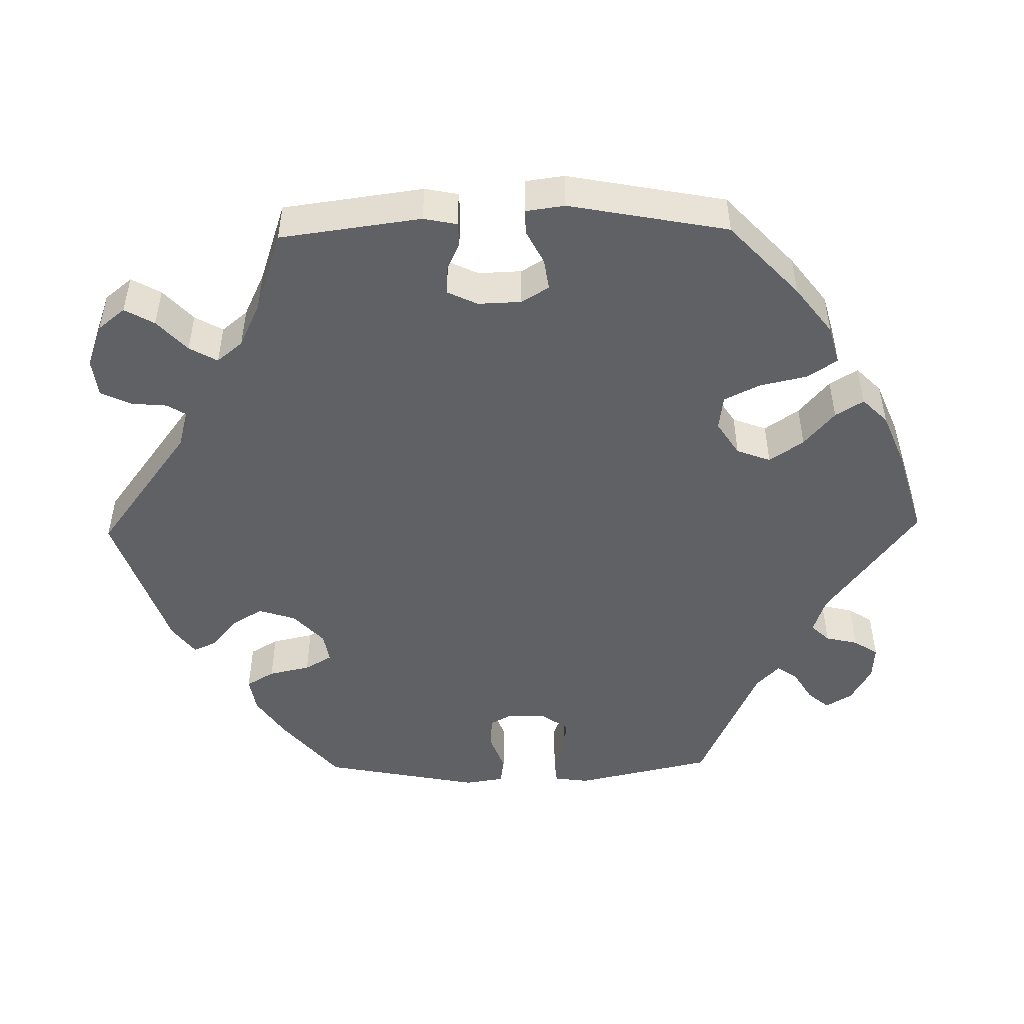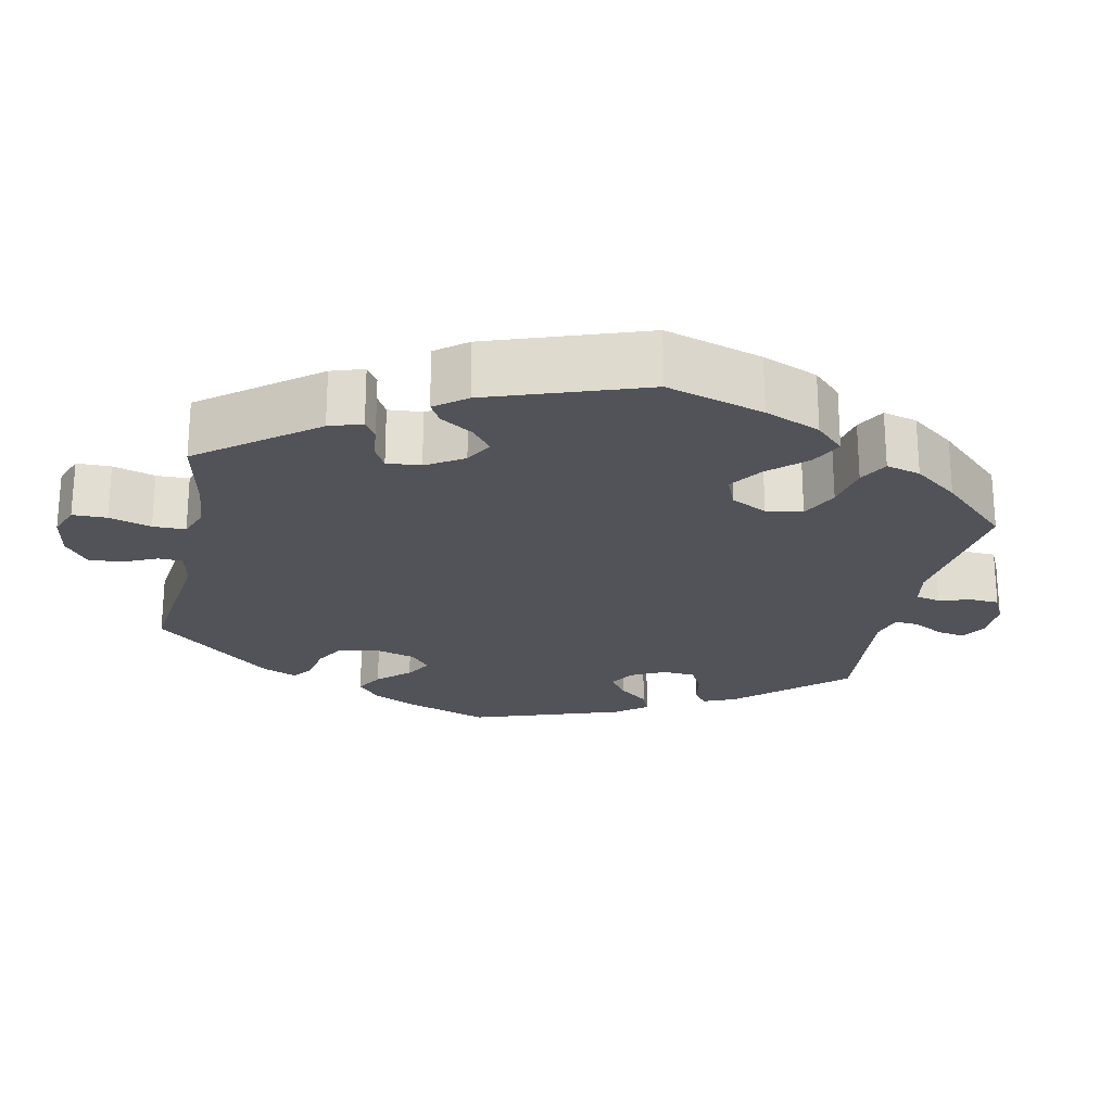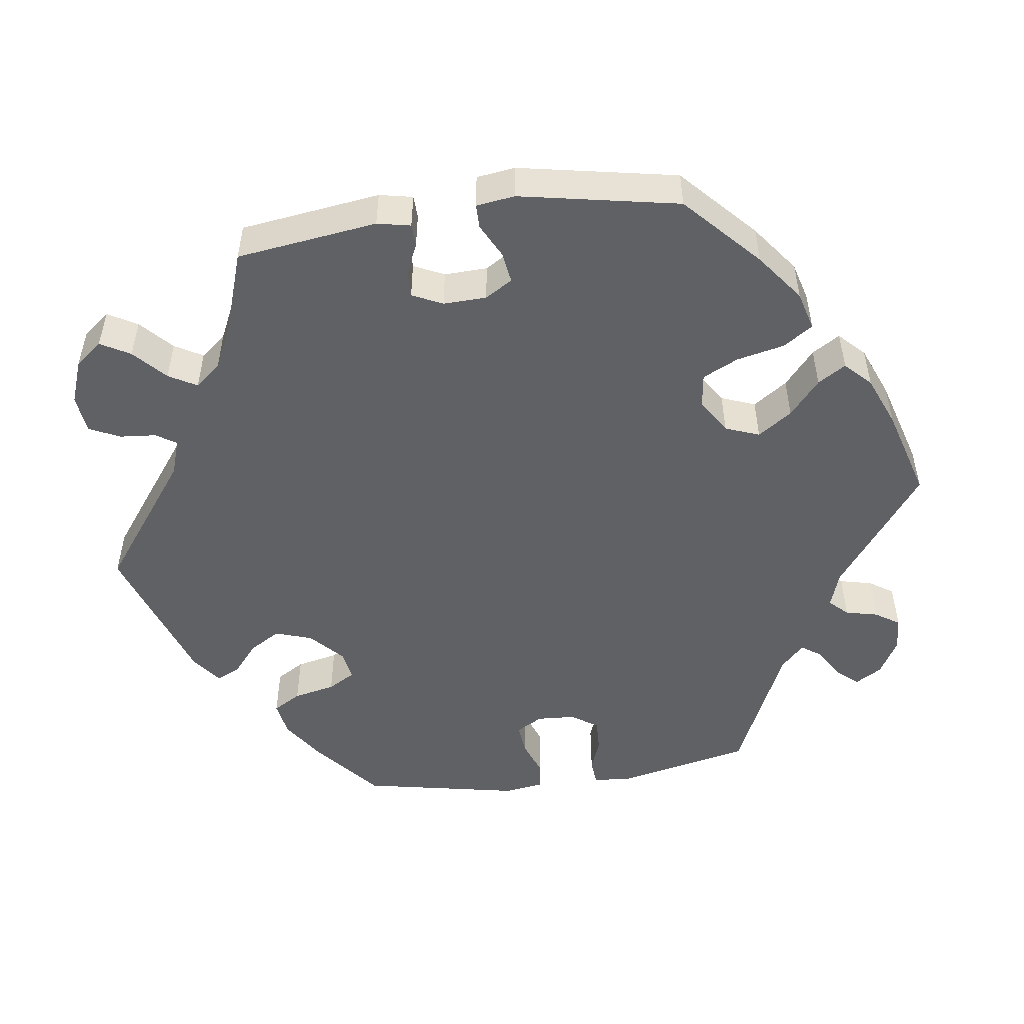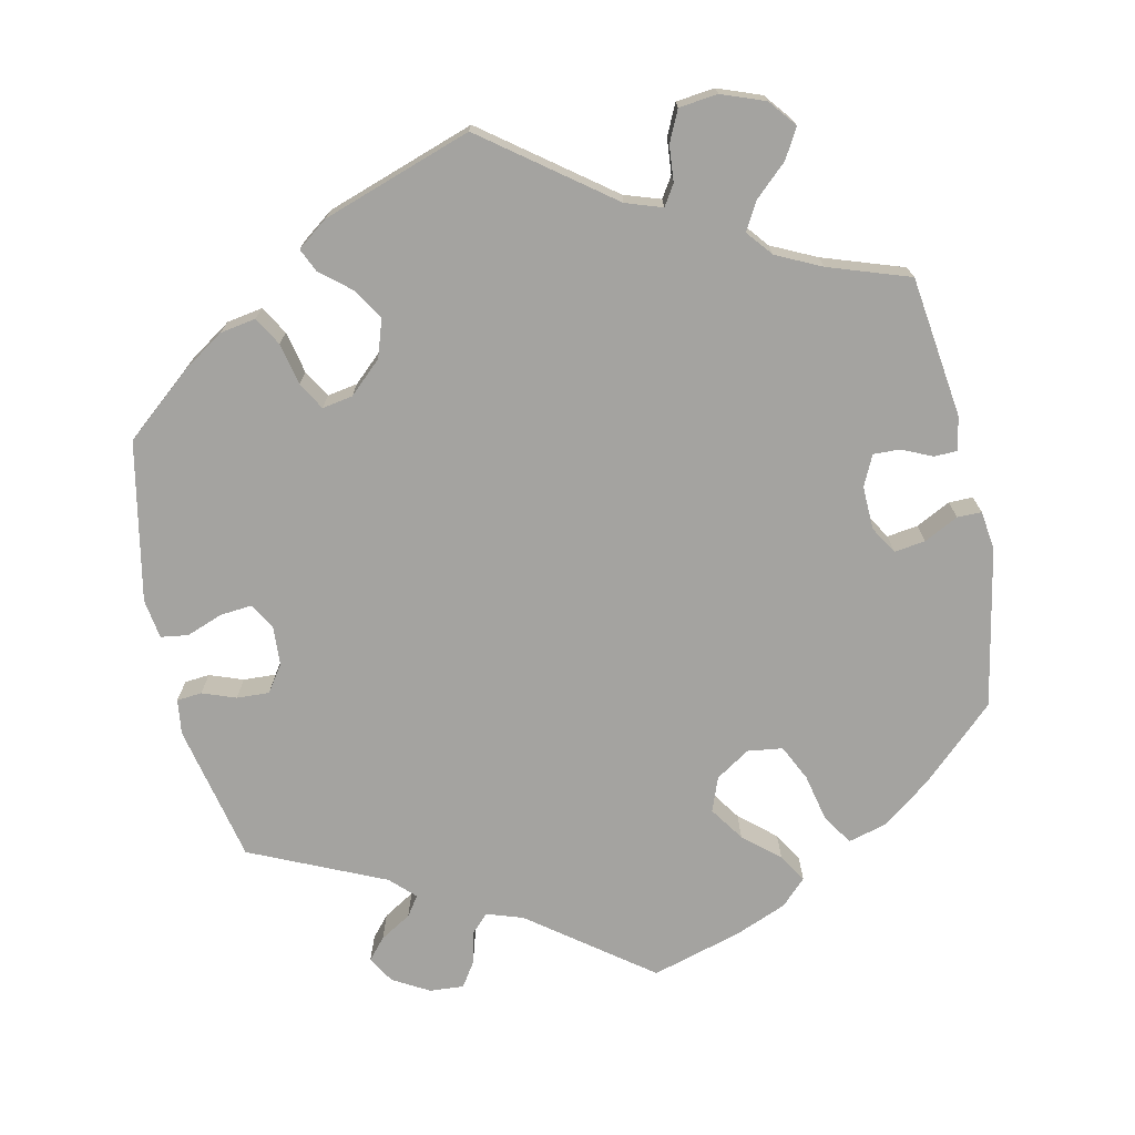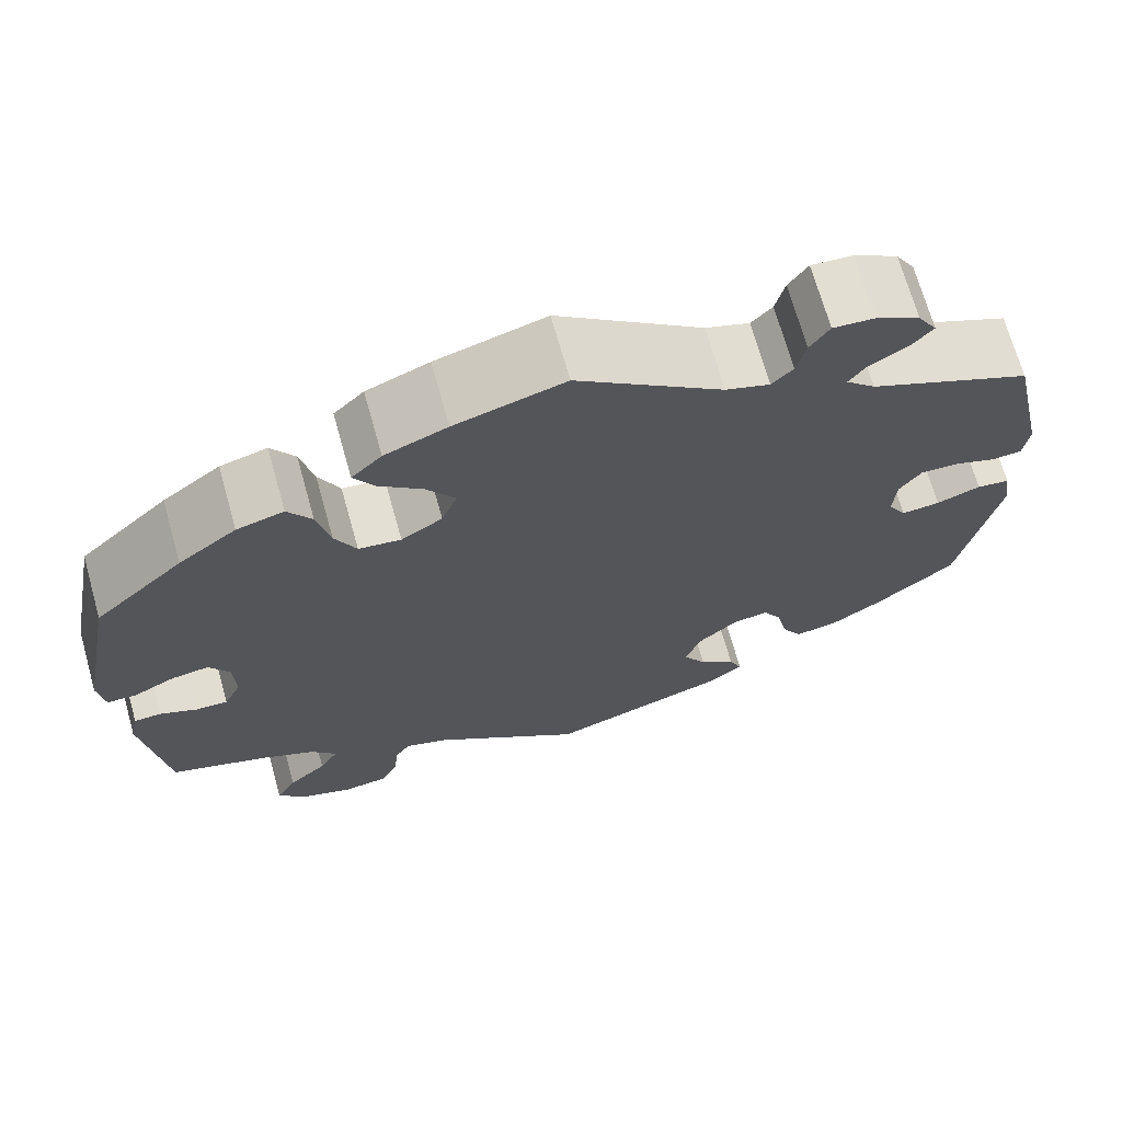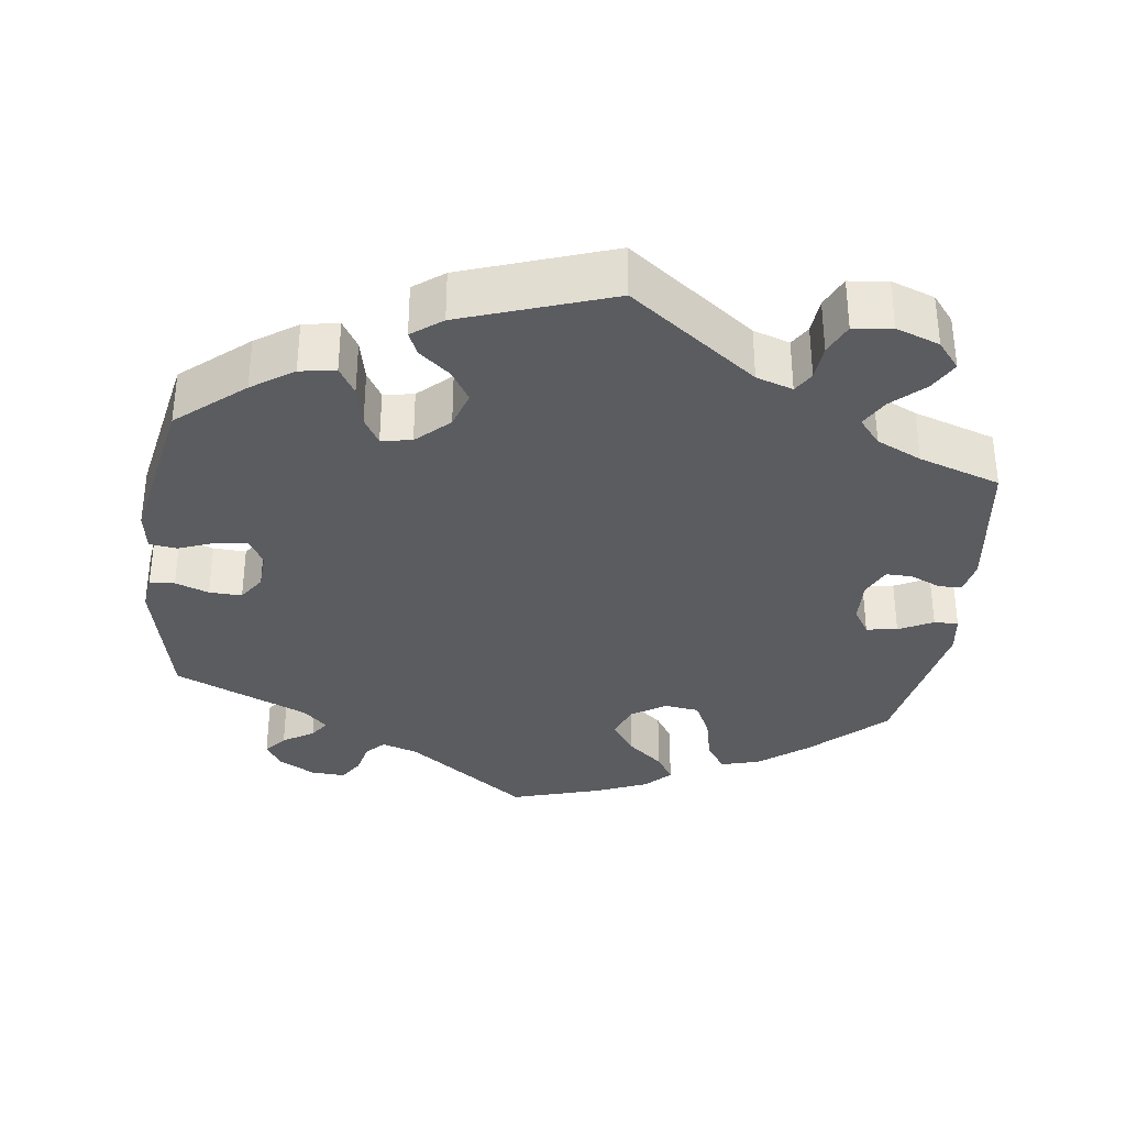
<metadata>
{"format":"obj","ext":"obj","renderer":"f3d","projection":"perspective","resolution":1024,"background":"white","views":[{"elev":-48.9,"azim":-88.9,"up":"+Y"},{"elev":-22.6,"azim":-71.9,"up":"+Y"},{"elev":-50.4,"azim":-82.2,"up":"+Y"},{"elev":-72.8,"azim":-168.0,"up":"+Y"},{"elev":69.6,"azim":-15.7,"up":"+Z"},{"elev":-34.3,"azim":172.9,"up":"+Y"}]}
</metadata>
<code>
v -0.166 0.07 -0.454
v -0.214 0.07 -0.438
v -0.231 0.07 -0.465
v -0.235 0.07 -0.512
v -0.254 0.07 -0.553
v -0.305 0.07 -0.559
v -0.362 0.07 -0.538
v -0.391 0.07 -0.502
v -0.369 0.07 -0.463
v -0.327 0.07 -0.424
v -0.306 0.07 -0.387
v -0.334 0.07 -0.353
v -0.393 0.07 -0.325
v -0.5 0.07 -0.289
v -0.525 0.07 -0.103
v -0.516 0.07 -0.059
v -0.486 0.07 -0.058
v -0.446 0.07 -0.076
v -0.411 0.07 -0.077
v -0.392 0.07 -0.037
v -0.394 0.07 0.02
v -0.416 0.07 0.056
v -0.457 0.07 0.05
v -0.502 0.07 0.027
v -0.534 0.07 0.027
v -0.541 0.07 0.078
v -0.501 0.07 0.288
v -0.404 0.07 0.379
v -0.341 0.07 0.427
v -0.29 0.07 0.441
v -0.264 0.07 0.402
v -0.25 0.07 0.339
v -0.227 0.07 0.292
v -0.181 0.07 0.286
v -0.136 0.07 0.315
v -0.119 0.07 0.36
v -0.15 0.07 0.405
v -0.197 0.07 0.445
v -0.22 0.07 0.482
v -0.187 0.07 0.515
v -0.119 0.07 0.543
v 0 0.07 0.578
v 0.159 0.07 0.46
v 0.207 0.07 0.444
v 0.23 0.07 0.468
v 0.24 0.07 0.511
v 0.261 0.07 0.543
v 0.306 0.07 0.54
v 0.354 0.07 0.513
v 0.375 0.07 0.478
v 0.351 0.07 0.45
v 0.31 0.07 0.425
v 0.292 0.07 0.399
v 0.324 0.07 0.368
v 0.501 0.07 0.289
v 0.541 0.07 0.107
v 0.535 0.07 0.061
v 0.502 0.07 0.058
v 0.458 0.07 0.074
v 0.415 0.07 0.076
v 0.391 0.07 0.041
v 0.388 0.07 -0.01
v 0.408 0.07 -0.045
v 0.45 0.07 -0.041
v 0.498 0.07 -0.023
v 0.534 0.07 -0.028
v 0.542 0.07 -0.08
v 0.501 0.07 -0.289
v 0.413 0.07 -0.363
v 0.358 0.07 -0.4
v 0.311 0.07 -0.408
v 0.289 0.07 -0.371
v 0.277 0.07 -0.316
v 0.256 0.07 -0.28
v 0.216 0.07 -0.287
v 0.173 0.07 -0.327
v 0.157 0.07 -0.376
v 0.182 0.07 -0.417
v 0.222 0.07 -0.45
v 0.236 0.07 -0.481
v 0.196 0.07 -0.511
v 0 0.07 -0.578
v -0.166 0 -0.454
v -0.214 0 -0.438
v -0.231 0 -0.465
v -0.235 0 -0.512
v -0.254 0 -0.553
v -0.305 0 -0.559
v -0.362 0 -0.538
v -0.391 0 -0.502
v -0.369 0 -0.463
v -0.327 0 -0.424
v -0.306 0 -0.387
v -0.334 0 -0.353
v -0.393 0 -0.325
v -0.5 0 -0.289
v -0.525 0 -0.103
v -0.516 0 -0.059
v -0.486 0 -0.058
v -0.446 0 -0.076
v -0.411 0 -0.077
v -0.392 0 -0.037
v -0.394 0 0.02
v -0.416 0 0.056
v -0.457 0 0.05
v -0.502 0 0.027
v -0.534 0 0.027
v -0.541 0 0.078
v -0.501 0 0.288
v -0.404 0 0.379
v -0.341 0 0.427
v -0.29 0 0.441
v -0.264 0 0.402
v -0.25 0 0.339
v -0.227 0 0.292
v -0.181 0 0.286
v -0.136 0 0.315
v -0.119 0 0.36
v -0.15 0 0.405
v -0.197 0 0.445
v -0.22 0 0.482
v -0.187 0 0.515
v -0.119 0 0.543
v 0 0 0.578
v 0.159 0 0.46
v 0.207 0 0.444
v 0.23 0 0.468
v 0.24 0 0.511
v 0.261 0 0.543
v 0.306 0 0.54
v 0.354 0 0.513
v 0.375 0 0.478
v 0.351 0 0.45
v 0.31 0 0.425
v 0.292 0 0.399
v 0.324 0 0.368
v 0.501 0 0.289
v 0.541 0 0.107
v 0.535 0 0.061
v 0.502 0 0.058
v 0.458 0 0.074
v 0.415 0 0.076
v 0.391 0 0.041
v 0.388 0 -0.01
v 0.408 0 -0.045
v 0.45 0 -0.041
v 0.498 0 -0.023
v 0.534 0 -0.028
v 0.542 0 -0.08
v 0.501 0 -0.289
v 0.413 0 -0.363
v 0.358 0 -0.4
v 0.311 0 -0.408
v 0.289 0 -0.371
v 0.277 0 -0.316
v 0.256 0 -0.28
v 0.216 0 -0.287
v 0.173 0 -0.327
v 0.157 0 -0.376
v 0.182 0 -0.417
v 0.222 0 -0.45
v 0.236 0 -0.481
v 0.196 0 -0.511
v 0 0 -0.578
f 81 82 1
f 78 79 80 81
f 77 78 81 1
f 76 77 1 2
f 75 76 2
f 70 71 72 73
f 70 73 74
f 69 70 74
f 68 69 74
f 67 68 74
f 64 65 66 67
f 63 64 67 74
f 62 63 74 75
f 56 57 58 59
f 54 55 56 59
f 53 54 59 60
f 49 50 51 52
f 49 52 53
f 48 49 53
f 45 46 47 48
f 44 45 48 53
f 43 44 53 60
f 37 38 39 40
f 36 37 40 41
f 29 30 31 32
f 29 32 33
f 28 29 33
f 27 28 33
f 26 27 33 34
f 23 24 25 26
f 22 23 26 34
f 15 16 17 18
f 13 14 15 18
f 12 13 18 19
f 11 12 19 20
f 7 8 9 10
f 7 10 11
f 6 7 11
f 3 4 5 6
f 2 3 6 11
f 61 62 75 2
f 36 41 42 43
f 35 36 43 60
f 21 22 34 35
f 21 35 60 61
f 20 21 61
f 2 11 20 61
f 83 164 163
f 163 162 161 160
f 83 163 160 159
f 84 83 159 158
f 84 158 157
f 155 154 153 152
f 156 155 152
f 156 152 151
f 156 151 150
f 156 150 149
f 149 148 147 146
f 156 149 146 145
f 157 156 145 144
f 141 140 139 138
f 141 138 137 136
f 142 141 136 135
f 134 133 132 131
f 135 134 131
f 135 131 130
f 130 129 128 127
f 135 130 127 126
f 142 135 126 125
f 122 121 120 119
f 123 122 119 118
f 114 113 112 111
f 115 114 111
f 115 111 110
f 115 110 109
f 116 115 109 108
f 108 107 106 105
f 116 108 105 104
f 100 99 98 97
f 100 97 96 95
f 101 100 95 94
f 102 101 94 93
f 92 91 90 89
f 93 92 89
f 93 89 88
f 88 87 86 85
f 93 88 85 84
f 84 157 144 143
f 125 124 123 118
f 142 125 118 117
f 117 116 104 103
f 143 142 117 103
f 143 103 102
f 143 102 93 84
f 1 83 84 2
f 2 84 85 3
f 3 85 86 4
f 4 86 87 5
f 5 87 88 6
f 6 88 89 7
f 7 89 90 8
f 8 90 91 9
f 9 91 92 10
f 10 92 93 11
f 11 93 94 12
f 12 94 95 13
f 13 95 96 14
f 14 96 97 15
f 15 97 98 16
f 16 98 99 17
f 17 99 100 18
f 18 100 101 19
f 19 101 102 20
f 20 102 103 21
f 21 103 104 22
f 22 104 105 23
f 23 105 106 24
f 24 106 107 25
f 25 107 108 26
f 26 108 109 27
f 27 109 110 28
f 28 110 111 29
f 29 111 112 30
f 30 112 113 31
f 31 113 114 32
f 32 114 115 33
f 33 115 116 34
f 34 116 117 35
f 35 117 118 36
f 36 118 119 37
f 37 119 120 38
f 38 120 121 39
f 39 121 122 40
f 40 122 123 41
f 41 123 124 42
f 42 124 125 43
f 43 125 126 44
f 44 126 127 45
f 45 127 128 46
f 46 128 129 47
f 47 129 130 48
f 48 130 131 49
f 49 131 132 50
f 50 132 133 51
f 51 133 134 52
f 52 134 135 53
f 53 135 136 54
f 54 136 137 55
f 55 137 138 56
f 56 138 139 57
f 57 139 140 58
f 58 140 141 59
f 59 141 142 60
f 60 142 143 61
f 61 143 144 62
f 62 144 145 63
f 63 145 146 64
f 64 146 147 65
f 65 147 148 66
f 66 148 149 67
f 67 149 150 68
f 68 150 151 69
f 69 151 152 70
f 70 152 153 71
f 71 153 154 72
f 72 154 155 73
f 73 155 156 74
f 74 156 157 75
f 75 157 158 76
f 76 158 159 77
f 77 159 160 78
f 78 160 161 79
f 79 161 162 80
f 80 162 163 81
f 81 163 164 82
f 82 164 83 1

</code>
